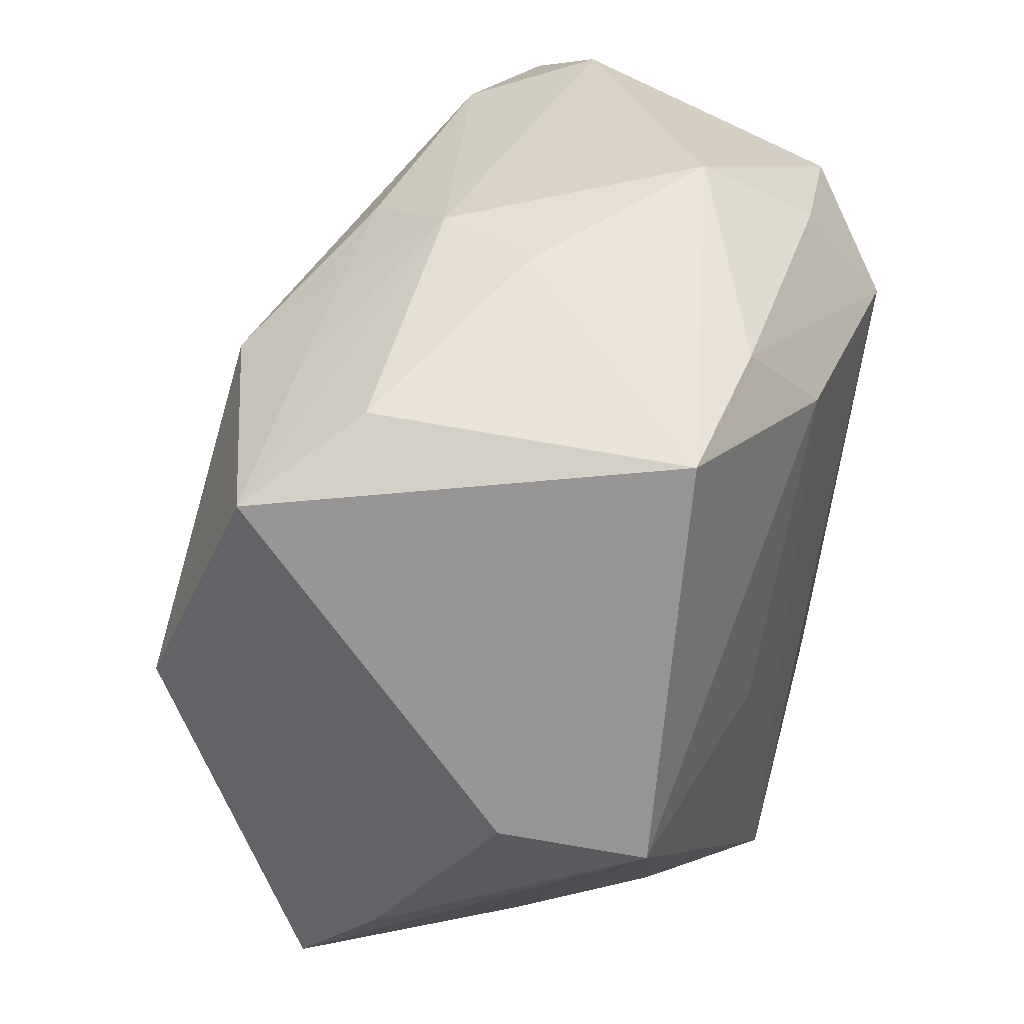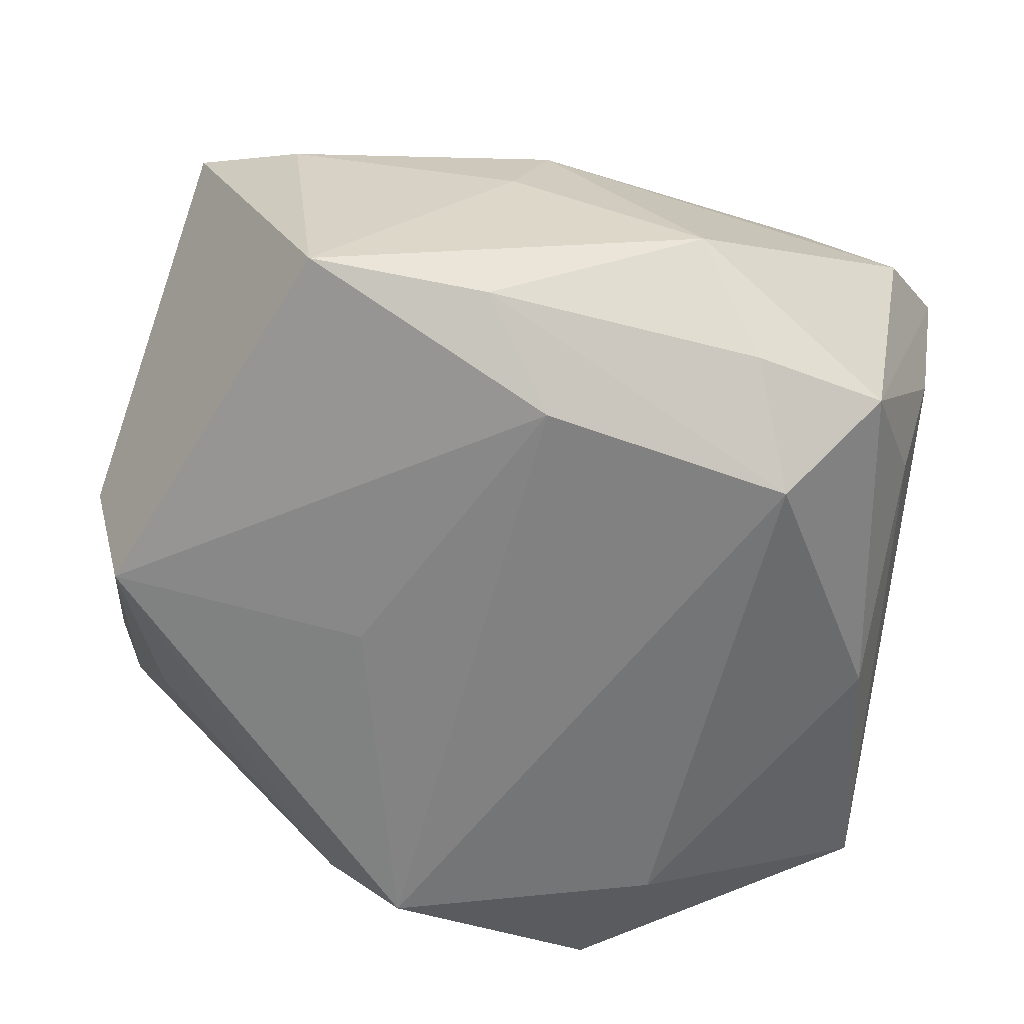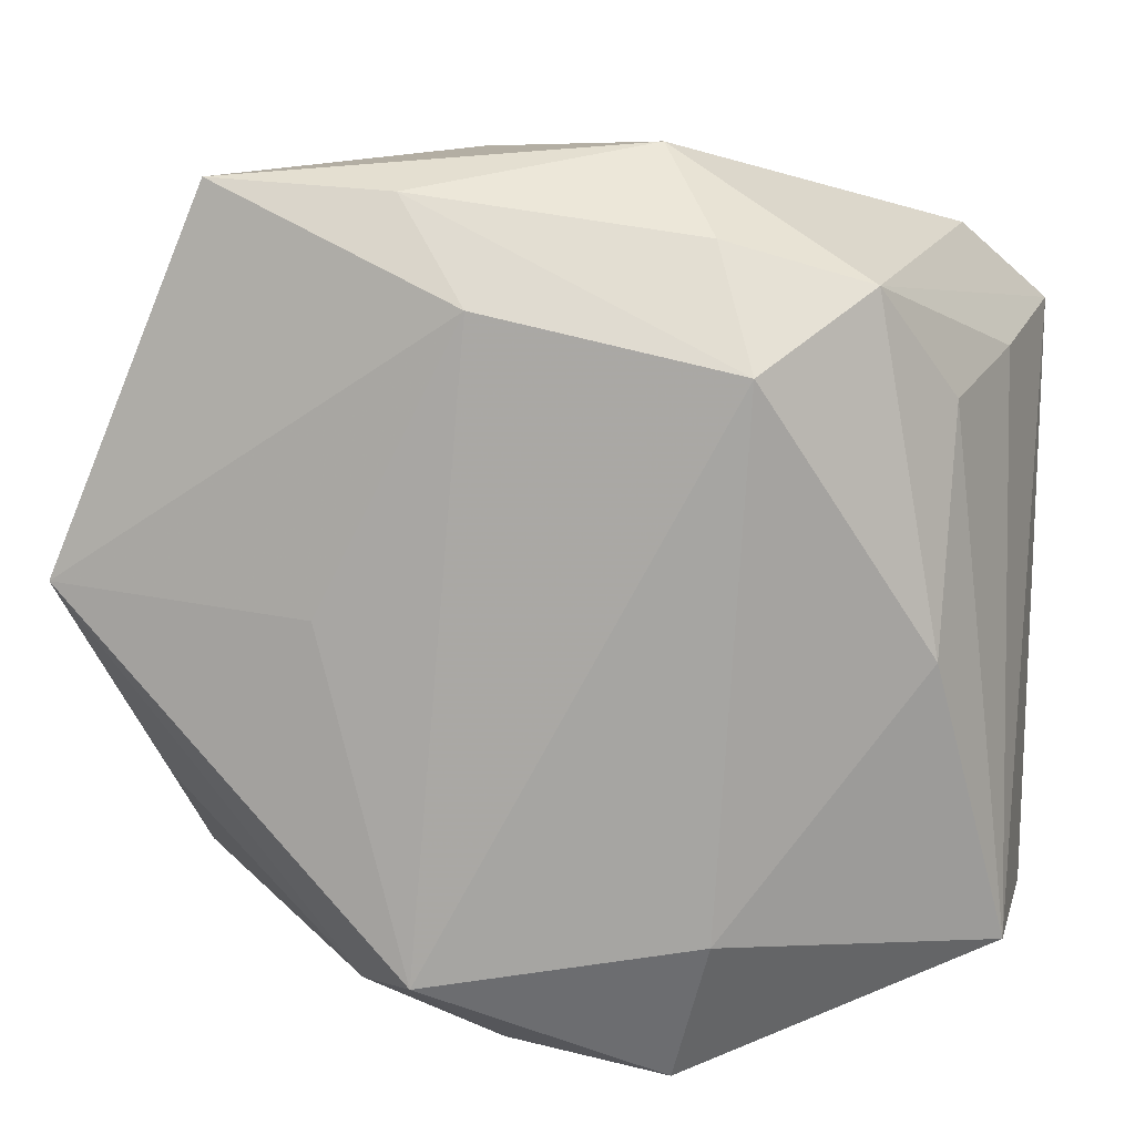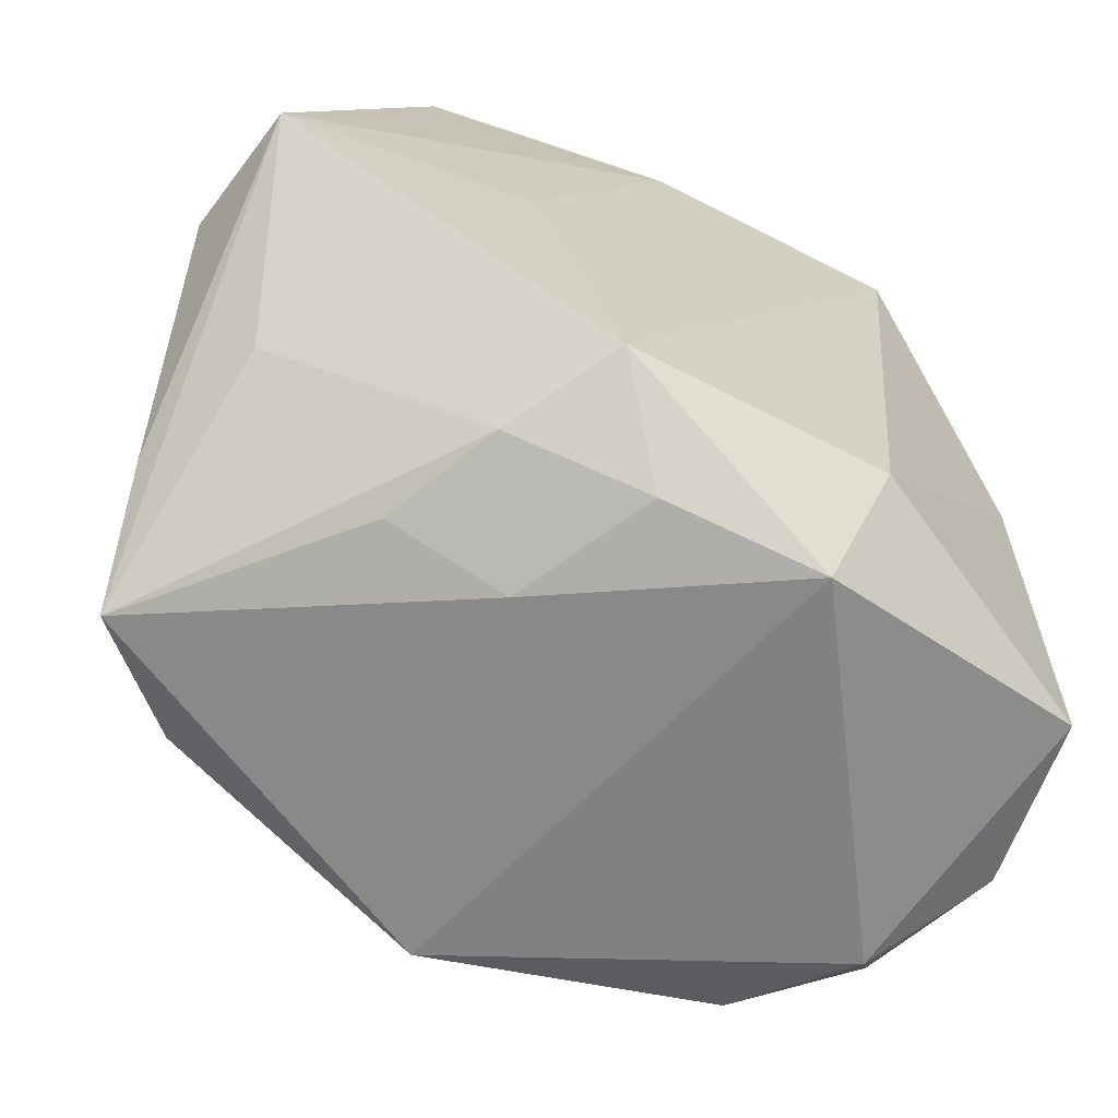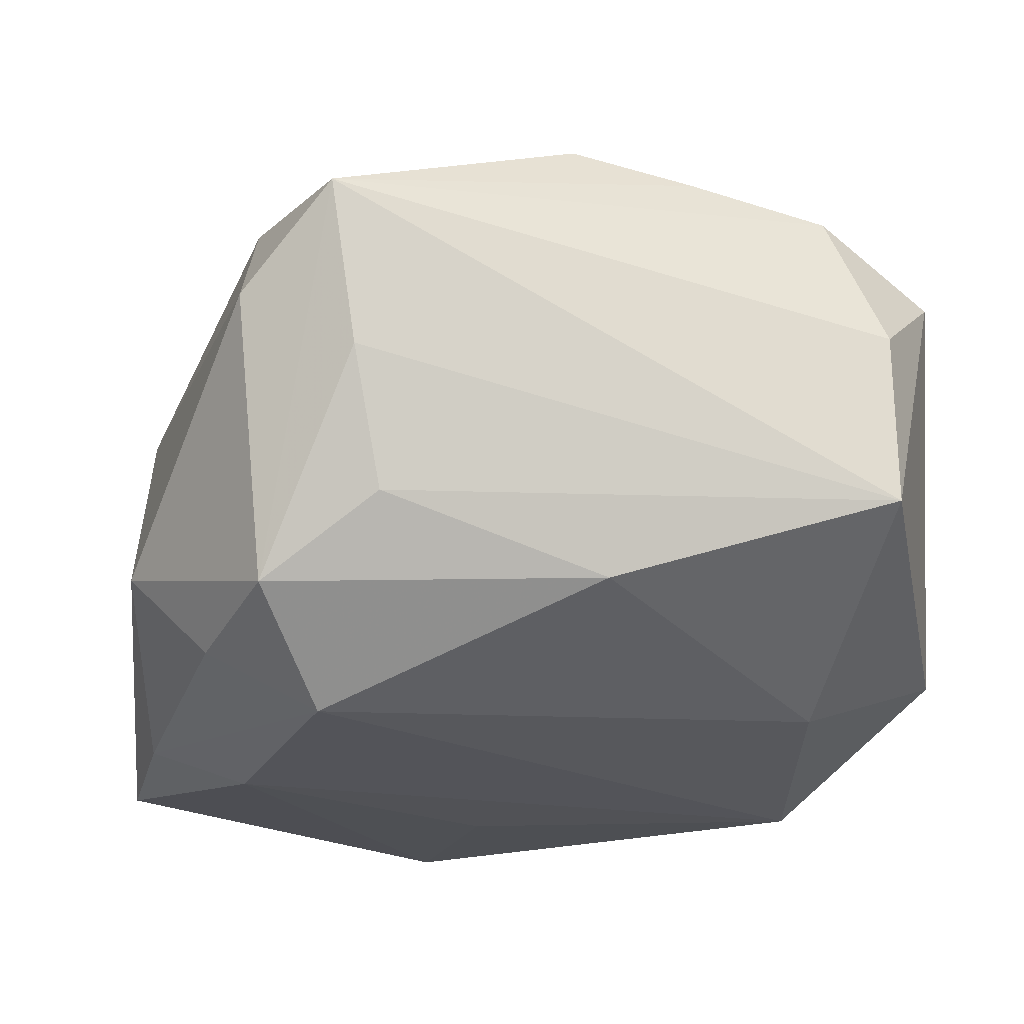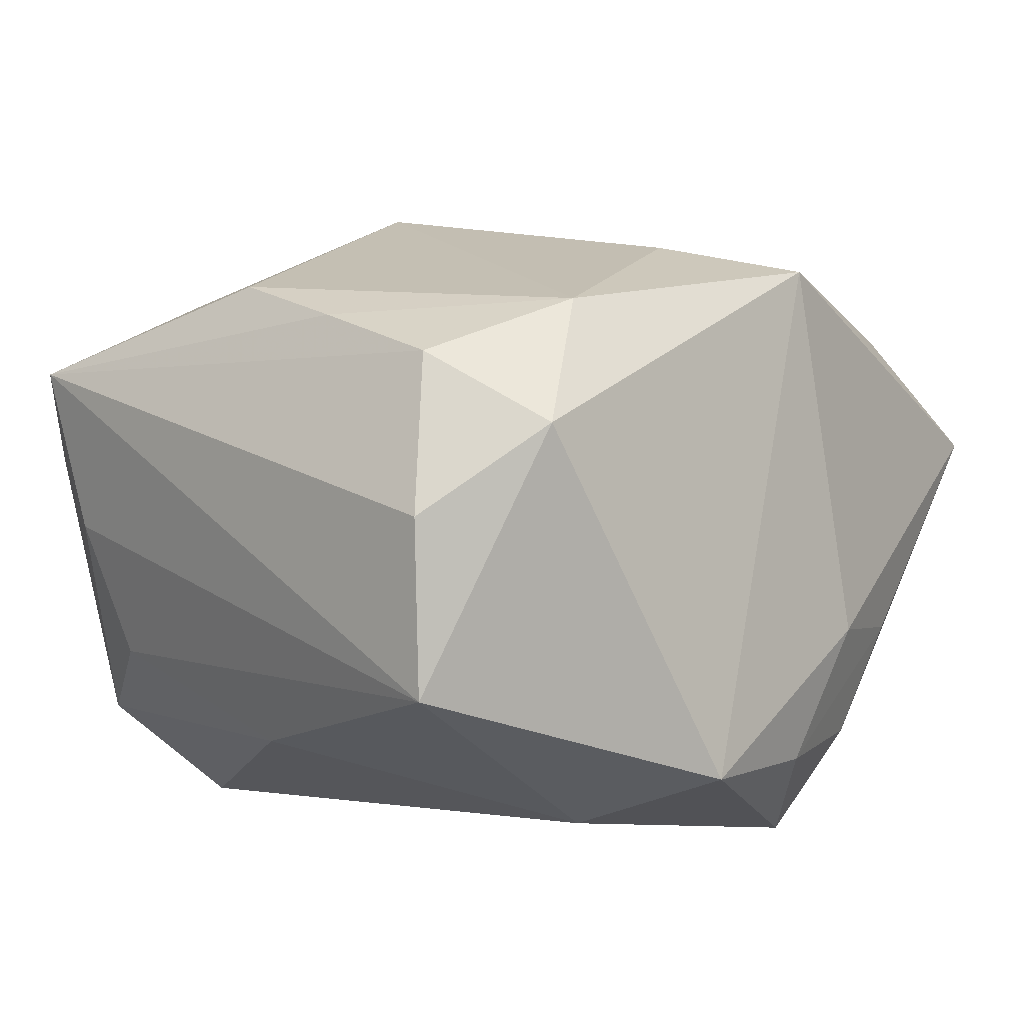
<metadata>
{"format":"obj","ext":"obj","renderer":"f3d","projection":"perspective","resolution":1024,"background":"white","views":[{"elev":44.0,"azim":113.4,"up":"+Y"},{"elev":-61.0,"azim":170.4,"up":"+Z"},{"elev":11.9,"azim":-167.1,"up":"+Y"},{"elev":-67.4,"azim":158.2,"up":"+Y"},{"elev":-21.3,"azim":-100.5,"up":"+Z"},{"elev":4.2,"azim":-46.6,"up":"+Z"}]}
</metadata>
<code>
v -0.01872 -0.01236 0.01029
v 0.02036 0.003397 0.01129
v 0.01794 -0.008969 -0.006754
v 0.004721 -0.01969 -0.00414
v 0.01124 0.01652 0.007346
v -0.01826 0.0004344 0.01339
v 0.0007222 -0.0194 -0.01038
v -0.009223 -0.01346 -0.01303
v 0.001861 0.01982 0.004058
v -0.01553 0.01517 -0.009506
v -0.001313 -0.01195 0.01547
v -0.0213 -0.01465 -0.00553
v 0.02046 0.001721 -0.01423
v 0.008085 0.0006823 -0.01491
v -0.008795 0.01714 -0.01101
v -0.0007467 0.01718 0.008982
v 0.003872 -0.01577 -0.01491
v -0.02142 -0.01453 0.002864
v -0.02142 0.01287 0.008935
v -0.01856 -0.005632 0.01198
v 0.02227 0.002305 -0.007573
v -0.01863 0.009926 -0.005702
v 0.01323 0.01953 -0.01301
v -0.006985 -0.02068 -0.01023
v -0.01774 0.01678 0.004277
v 0.004704 0.019 -0.01252
v 0.02102 -0.009866 -0.0001011
v 0.01567 -0.005844 0.01227
v 0.007953 0.01383 0.01232
v 0.02018 -0.01598 0.004711
v -0.00561 0.02091 -0.006366
v 0.004937 0.01692 0.008235
v 0.01064 -0.01766 -0.00469
v -0.01228 -0.01586 0.01272
v -0.01648 -0.01836 0.007063
v 0.0199 0.01584 0.00606
v -0.02032 0.01148 0.0009491
v 0.007549 -0.01727 -0.009997
v 0.001141 0.0143 -0.01491
v -0.01353 0.01571 0.009579
v 0.002286 -0.01816 0.01419
v -0.01388 0.009371 0.01262
v -0.01099 0.01174 -0.01434
v 0.0156 -0.01334 0.01055
v 0.01486 0.01874 0.001998
v -0.01837 -0.001069 -0.009258
v -0.003902 0.004722 0.01725
v 0.00375 0.02033 -0.001173
f 23 36 21
f 30 41 4
f 13 23 21
f 30 3 13
f 18 19 12
f 31 23 26
f 1 19 18
f 1 20 19
f 19 20 6
f 19 40 25
f 25 9 31
f 40 9 25
f 29 40 47
f 38 3 30
f 17 13 38
f 38 13 3
f 44 41 30
f 44 28 41
f 23 13 39
f 39 26 23
f 43 26 39
f 17 43 39
f 27 13 21
f 30 13 27
f 8 43 17
f 31 26 15
f 15 26 43
f 37 12 19
f 35 1 18
f 18 12 35
f 42 6 47
f 19 6 42
f 47 40 42
f 42 40 19
f 34 6 20
f 20 1 34
f 34 35 41
f 1 35 34
f 47 6 34
f 36 23 45
f 45 9 36
f 36 29 2
f 47 28 2
f 2 29 47
f 30 27 2
f 2 44 30
f 28 44 2
f 21 36 2
f 2 27 21
f 36 9 5
f 5 29 36
f 16 9 40
f 40 29 16
f 30 4 33
f 33 38 30
f 17 38 7
f 7 33 4
f 38 33 7
f 14 13 17
f 17 39 14
f 14 39 13
f 43 8 46
f 46 8 12
f 47 34 11
f 11 34 41
f 11 28 47
f 41 28 11
f 48 45 23
f 9 45 48
f 48 23 31
f 31 9 48
f 32 5 9
f 9 16 32
f 29 5 32
f 32 16 29
f 12 8 24
f 24 35 12
f 24 8 17
f 17 7 24
f 24 7 4
f 24 4 41
f 41 35 24
f 43 46 10
f 10 25 31
f 19 25 10
f 10 37 19
f 10 15 43
f 31 15 10
f 37 10 22
f 22 10 46
f 12 37 22
f 22 46 12

</code>
